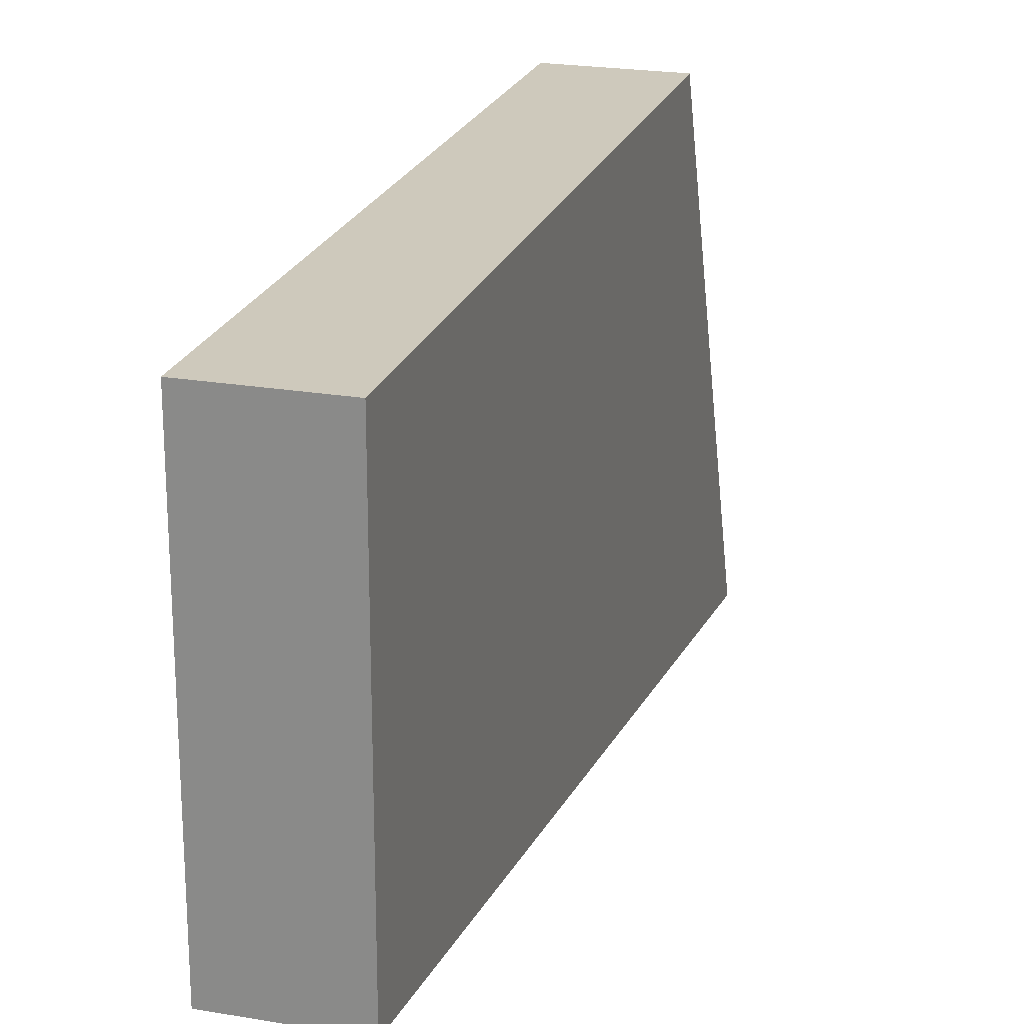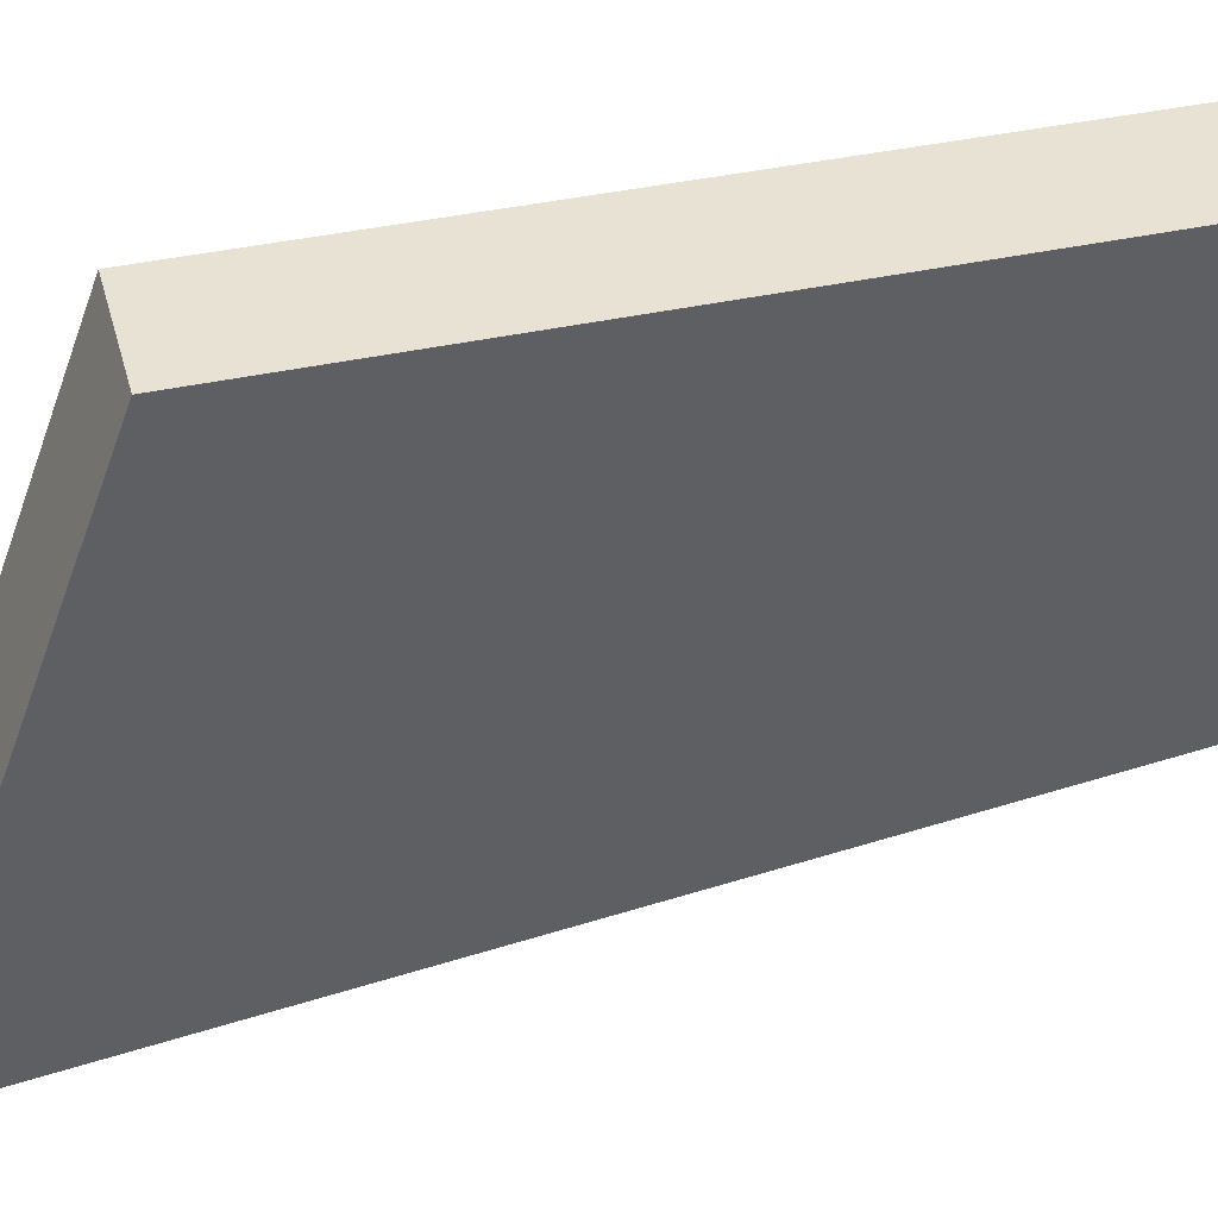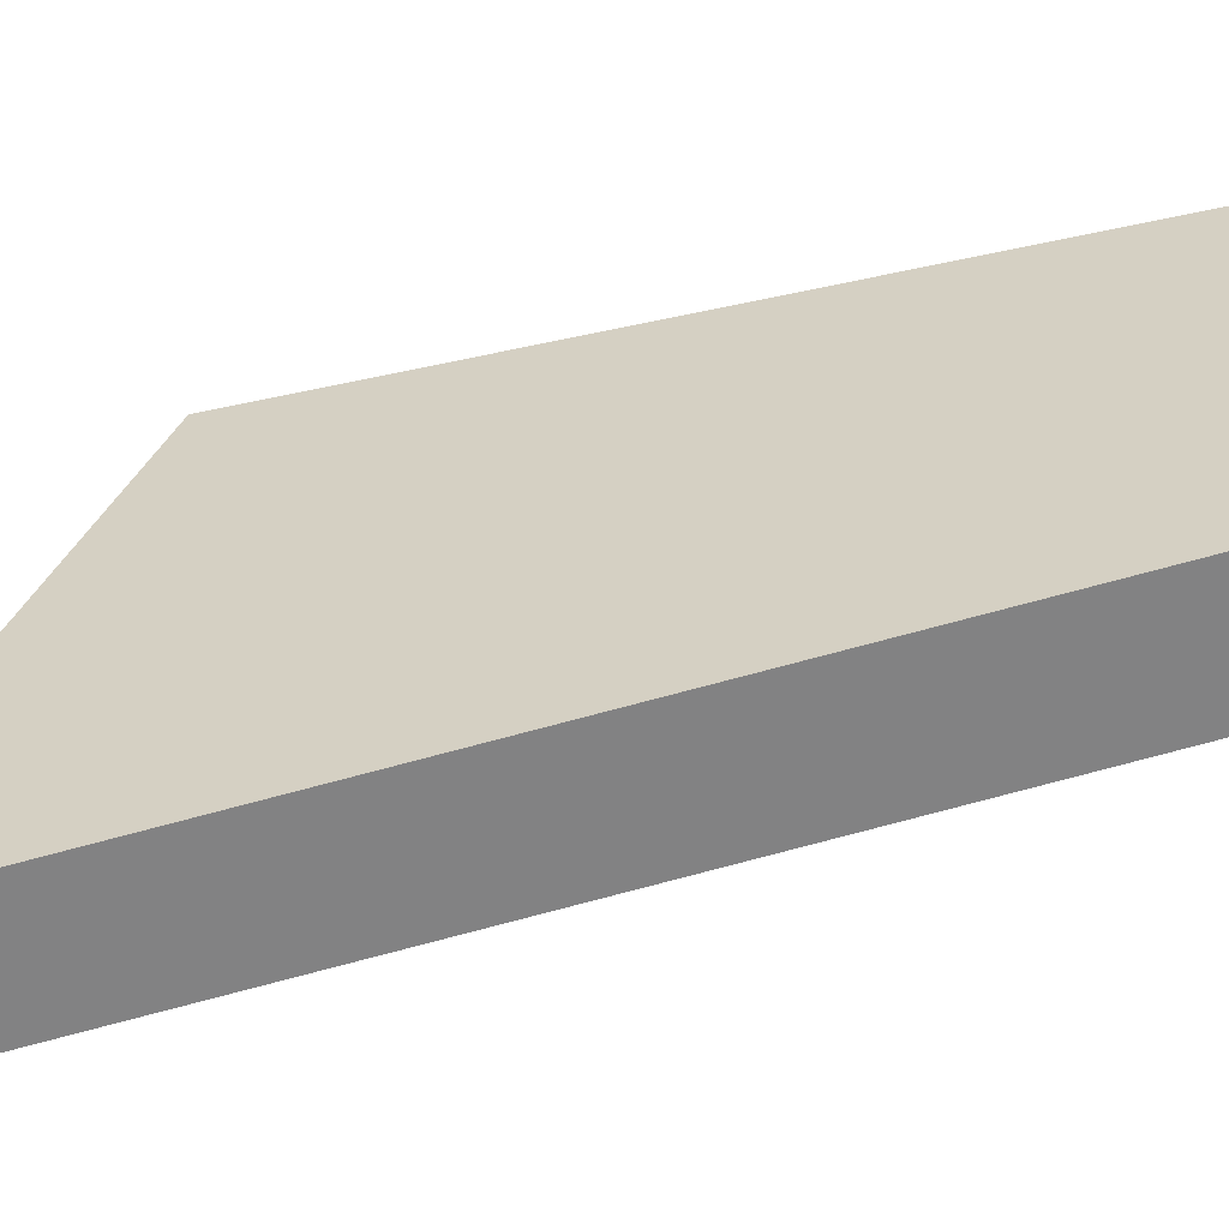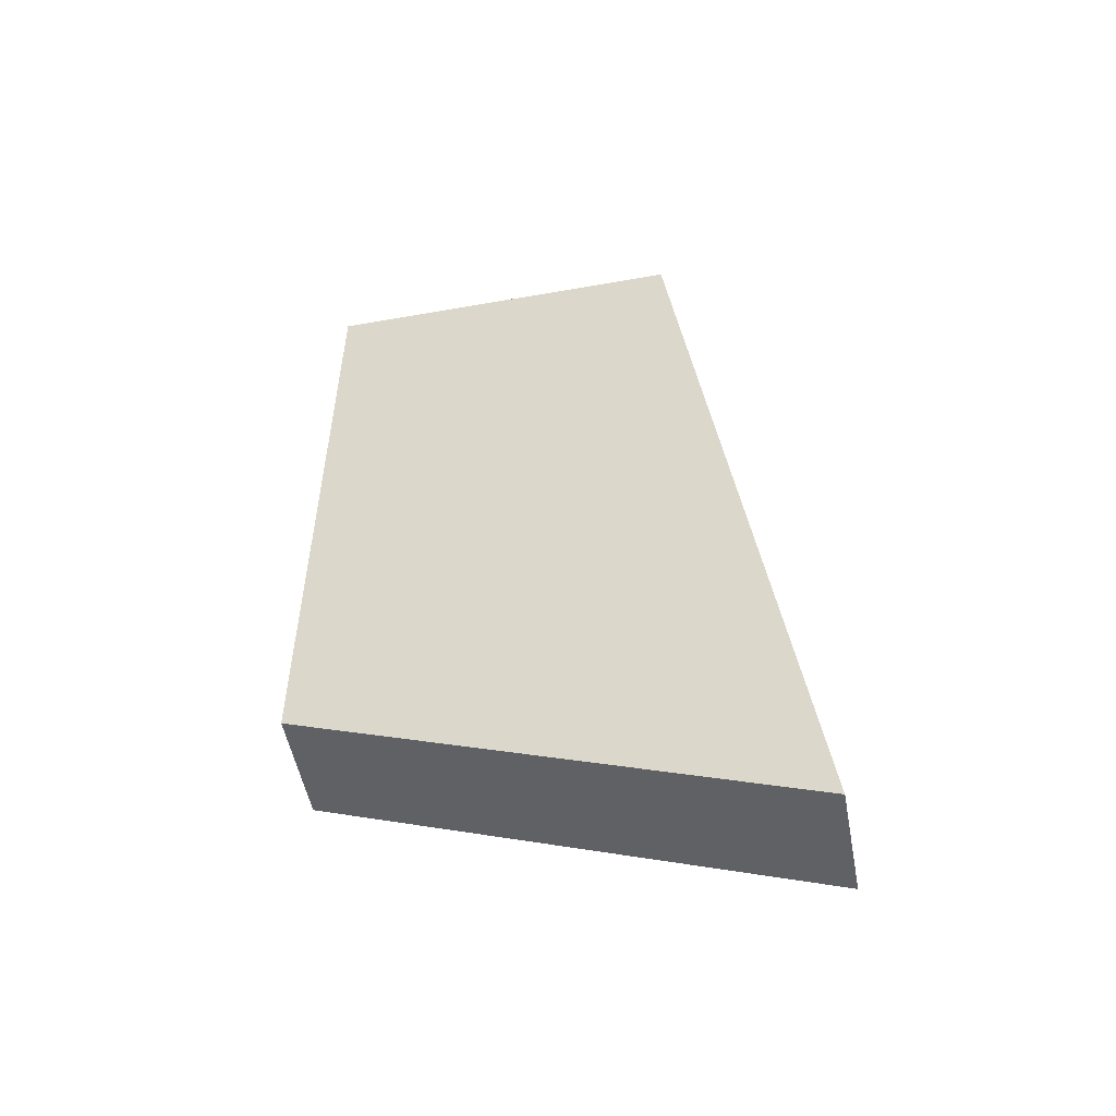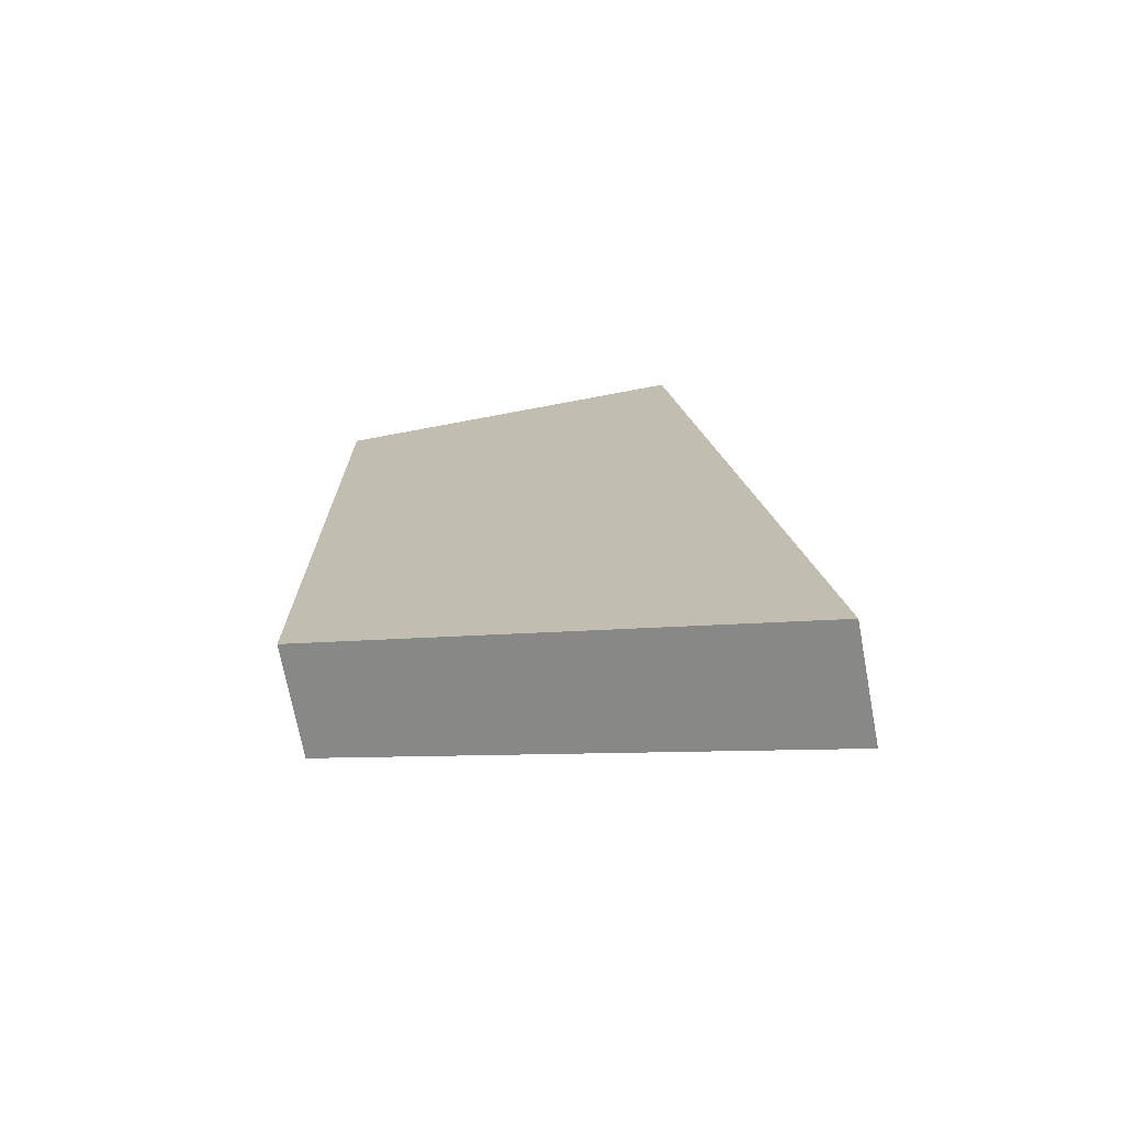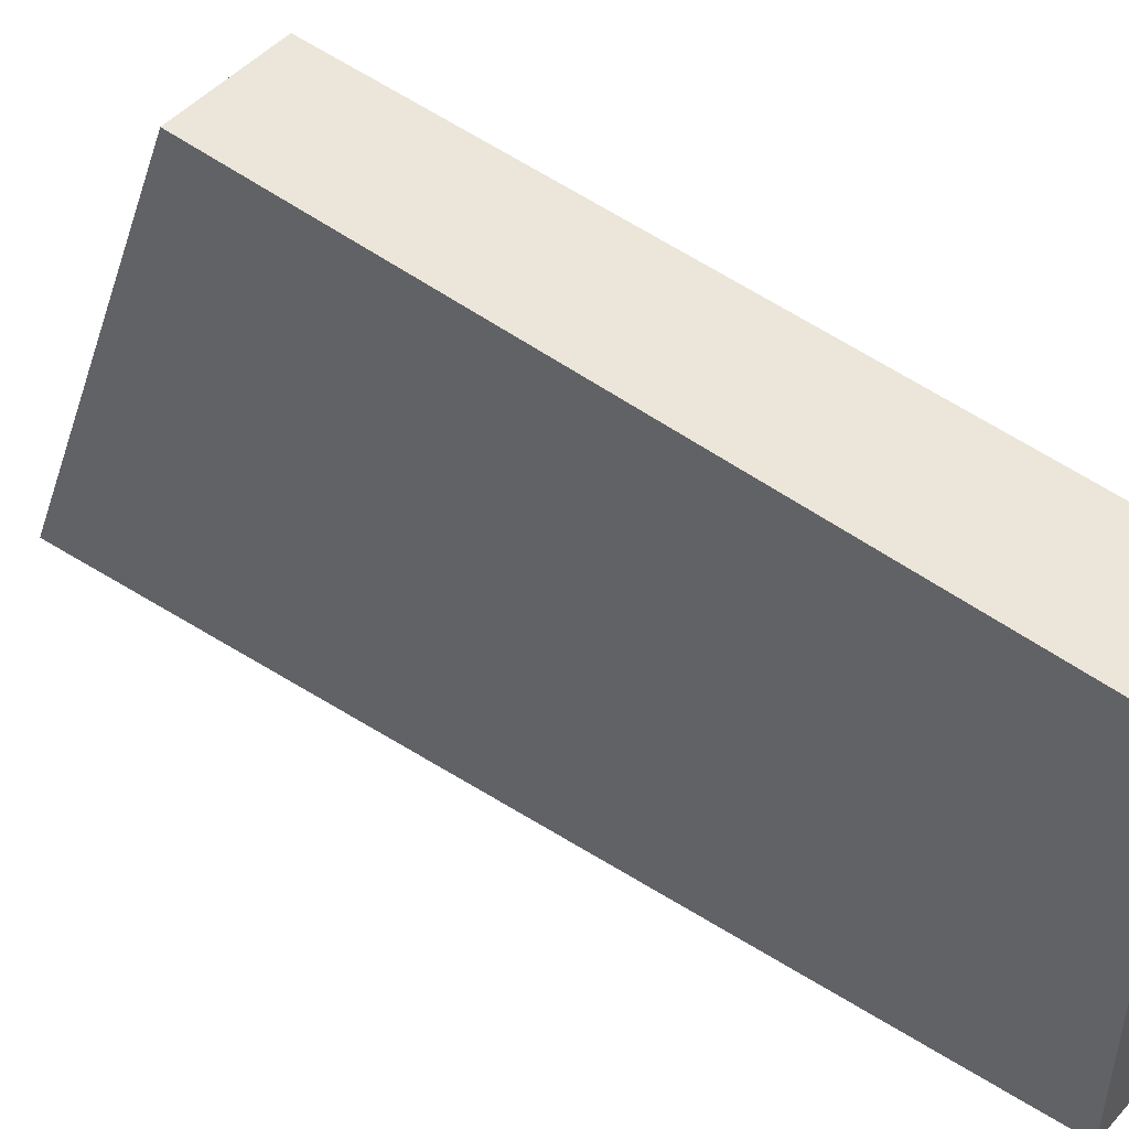
<metadata>
{"format":"obj","ext":"obj","renderer":"f3d","projection":"perspective","resolution":1024,"background":"white","views":[{"elev":22.4,"azim":-163.4,"up":"+Z"},{"elev":40.8,"azim":75.1,"up":"+Z"},{"elev":-58.8,"azim":102.6,"up":"+Z"},{"elev":-52.8,"azim":100.7,"up":"+Y"},{"elev":-71.8,"azim":100.7,"up":"+Y"},{"elev":48.5,"azim":129.8,"up":"+Z"}]}
</metadata>
<code>
o Block1.001
v -0.8694 6.231 3.386
v 0.8694 6.231 3.386
v 0.8694 6.231 -2.517
v -0.8694 6.231 -2.517
v 0.8694 -4.782 3.386
v -0.8694 -4.782 3.386
v -0.8694 -7.681 -4.255
v 0.8694 -7.681 -4.255
f 4 3 2 1
f 5 6 1 2
f 8 3 2 5
f 6 1 4 7
f 4 7 8 3
f 6 5 8 7

</code>
